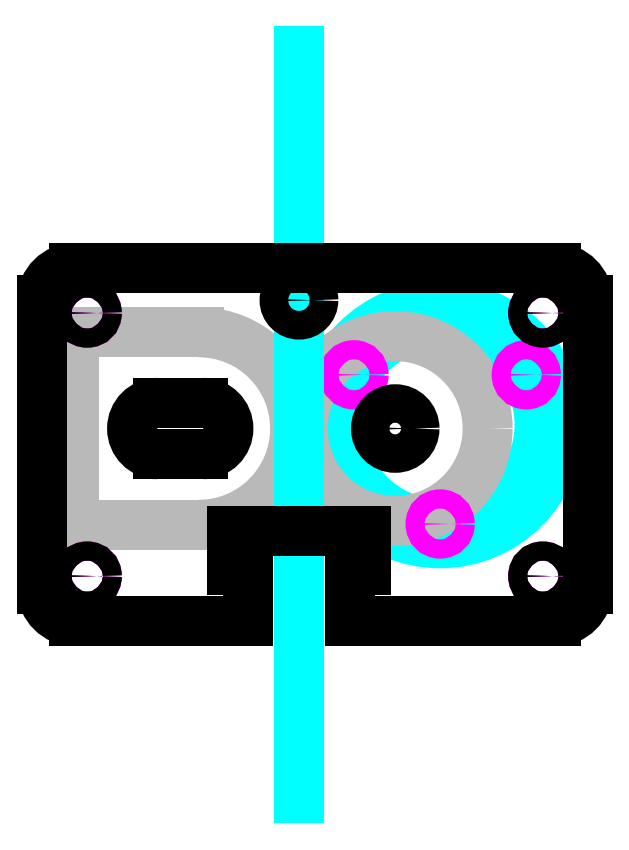
<metadata>
{"format":"dxf","ext":"dxf","renderer":"ezdxf+matplotlib","layout":"modelspace","background":"white","min_lineweight":24,"dpi":150}
</metadata>
<code>
0
SECTION
2
ENTITIES
0
CIRCLE
8
base
10
0
20
0
30
0
40
7
0
DIMENSION
8
measurements
10
-20
20
30
30
0
11
11.18
21
31.87
31
0
70
0
71
5
72
0
41
1
42
0
1
filament_dist
3
Standard
13
0
23
0
33
0
14
-15
24
0
34
0
50
0
0
LINE
8
inner
10
-50
20
15
30
0
11
-50
21
0
31
0
0
LINE
8
inner
10
-50
20
-15
30
0
11
-50
21
-9e-16
31
0
0
CIRCLE
8
help
10
7
20
0.625
30
0
40
18.5
0
CIRCLE
8
help
10
7
20
0.625
30
0
40
15.5
0
CIRCLE
8
inner
10
0
20
0
30
0
40
14.4
0
ARC
8
inner
10
-30.6
20
-0
30
0
40
15
50
0
51
90
0
ARC
8
inner
10
-30.6
20
-0
30
0
40
15
50
270
51
0
0
LINE
8
inner
10
-30.6
20
15
30
0
11
-50
21
15
31
0
0
LINE
8
inner
10
-30.6
20
-15
30
0
11
-50
21
-15
31
0
0
CIRCLE
8
holes
10
7
20
-14.88
30
0
40
1.5
0
CIRCLE
8
holes
10
20.42
20
8.375
30
0
40
1.5
0
CIRCLE
8
holes
10
-6.423
20
8.375
30
0
40
1.5
0
CIRCLE
8
holes_insets
10
-6.423
20
8.375
30
0
40
3
0
CIRCLE
8
holes_insets
10
7
20
-14.88
30
0
40
3
0
CIRCLE
8
holes_insets
10
20.42
20
8.375
30
0
40
3
0
LINE
8
base
10
-30
20
4
30
0
11
-37
21
4
31
0
0
LINE
8
base
10
-37
20
-4
30
0
11
-30
21
-4
31
0
0
ARC
8
base
10
-30
20
0
30
0
40
4
50
270
51
90
0
ARC
8
base
10
-37
20
0
30
0
40
4
50
90
51
270
0
LINE
8
top
10
-30
20
4
30
0
11
-37
21
4
31
0
0
LINE
8
top
10
-37
20
-4
30
0
11
-30
21
-4
31
0
0
ARC
8
top
10
-30
20
0
30
0
40
4
50
270
51
90
0
ARC
8
top
10
-37
20
0
30
0
40
4
50
90
51
270
0
CIRCLE
8
top
10
0
20
0
30
0
40
3
0
CIRCLE
8
holes
10
-48
20
18
30
0
40
1.5
0
CIRCLE
8
holes
10
23
20
18
30
0
40
1.5
0
CIRCLE
8
top
10
-48
20
18
30
0
40
1.5
0
CIRCLE
8
top
10
23
20
18
30
0
40
1.5
0
LINE
8
help
10
-15
20
58.78
30
0
11
-15
21
-57.53
31
0
0
LINE
8
measurements
10
-25.5
20
-16
30
0
11
-25.5
21
-22
31
0
0
CIRCLE
8
holes
10
-48
20
-23
30
0
40
1.5
0
CIRCLE
8
holes
10
23
20
-23
30
0
40
1.5
0
CIRCLE
8
top
10
-48
20
-23
30
0
40
1.5
0
CIRCLE
8
top
10
23
20
-23
30
0
40
1.5
0
LINE
8
measurements
10
-23
20
-22
30
0
11
-23
21
-60
31
0
0
LINE
8
measurements
10
-25.5
20
-22
30
0
11
-23
21
-22
31
0
0
DIMENSION
8
measurements
10
40
20
-40
30
0
11
38.12
21
-2.5
31
0
70
0
71
5
72
0
41
1
42
0
1

3
Standard
13
30
23
25
33
0
14
30
24
-30
34
0
50
90
0
DIMENSION
8
measurements
10
-59
20
5e-16
30
0
11
-60.88
21
-8
31
0
70
0
71
5
72
0
41
1
42
0
1
peek_dist
3
Standard
13
-25.5
23
-16
33
0
14
-55
24
0
34
0
50
90
0
DIMENSION
8
measurements
10
-4.5
20
-11
30
0
11
-9.097
21
-9.125
31
0
70
0
71
5
72
0
41
1
42
0
1
peek_r
3
Standard
13
-25.5
23
-16
33
0
14
-15
24
-16
34
0
50
0
0
DIMENSION
8
measurements
10
-9
20
-20
30
0
11
-3.958
21
-18.12
31
0
70
0
71
5
72
0
41
1
42
0
1
peek_inner_r
3
Standard
13
-23
23
-22
33
0
14
-15
24
-22
34
0
50
0
0
LINE
8
measurements
10
-25.5
20
-16
30
0
11
-15
21
-16
31
0
0
DIMENSION
8
measurements
10
-67.16
20
-22
30
0
11
-69.04
21
-9.958
31
0
70
0
71
5
72
0
41
1
42
0
1
peek_h
3
Standard
13
-25.5
23
-16
33
0
14
-25.5
24
-22
34
0
50
90
0
LINE
8
top
10
-25.5
20
-16
30
0
11
-25.5
21
-22
31
0
0
LINE
8
top
10
-25.5
20
-16
30
0
11
-15
21
-16
31
0
0
LINE
8
top
10
-4.5
20
-16
30
0
11
-4.5
21
-22
31
0
0
LINE
8
top
10
-4.5
20
-16
30
0
11
-15
21
-16
31
0
0
LINE
8
top
10
-4.5
20
-22
30
0
11
-7
21
-22
31
0
0
LINE
8
top
10
-25.5
20
-22
30
0
11
-23
21
-22
31
0
0
LINE
8
top
10
-23
20
-22
30
0
11
-23
21
-30
31
0
0
LINE
8
top
10
-7
20
-22
30
0
11
-7
21
-30
31
0
0
ARC
8
top
10
-50
20
20
30
0
40
5
50
90
51
180
0
LINE
8
top
10
-55
20
-25
30
0
11
-55
21
20
31
0
0
LINE
8
top
10
-23
20
-30
30
0
11
-50
21
-30
31
0
0
ARC
8
top
10
-50
20
-25
30
0
40
5
50
180
51
270
0
LINE
8
top
10
25
20
-30
30
0
11
-7
21
-30
31
0
0
ARC
8
top
10
25
20
-25
30
0
40
5
50
270
51
0
0
LINE
8
top
10
30
20
20
30
0
11
30
21
-25
31
0
0
LINE
8
top
10
-50
20
25
30
0
11
25
21
25
31
0
0
ARC
8
top
10
25
20
20
30
0
40
5
50
0
51
90
0
ARC
8
frame
10
25
20
20
30
0
40
5
50
0
51
90
0
LINE
8
frame
10
-50
20
25
30
0
11
25
21
25
31
0
0
ARC
8
frame
10
-50
20
20
30
0
40
5
50
90
51
180
0
LINE
8
frame
10
-55
20
-25
30
0
11
-55
21
20
31
0
0
ARC
8
frame
10
-50
20
-25
30
0
40
5
50
180
51
270
0
LINE
8
frame
10
25
20
-30
30
0
11
-50
21
-30
31
0
0
LINE
8
frame
10
30
20
20
30
0
11
30
21
-25
31
0
0
ARC
8
frame
10
25
20
-25
30
0
40
5
50
270
51
0
0
CIRCLE
8
top
10
-15
20
20
30
0
40
2.236
0
ENDSEC
0
EOF

</code>
